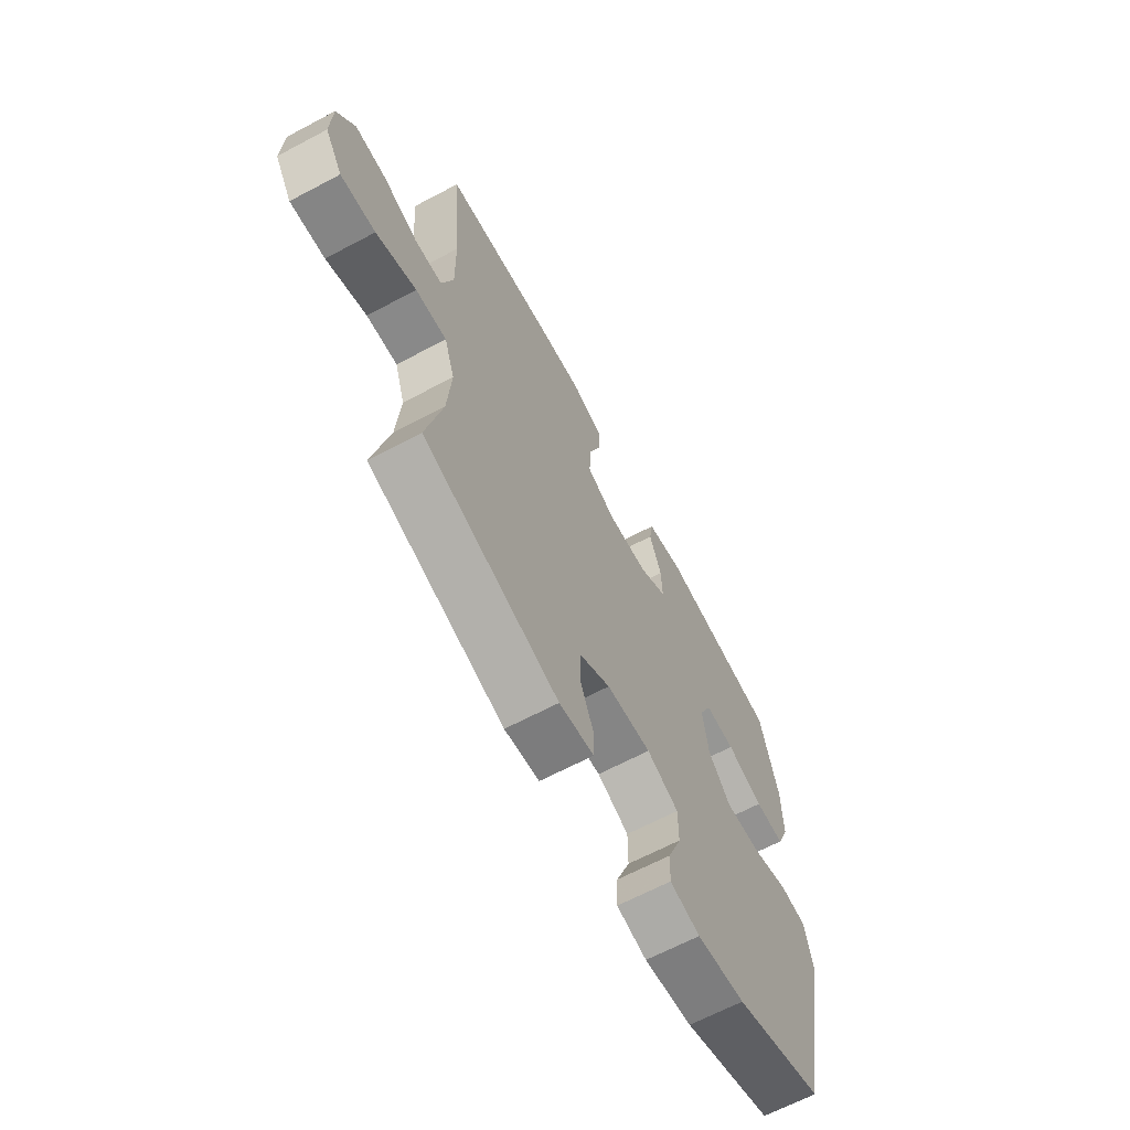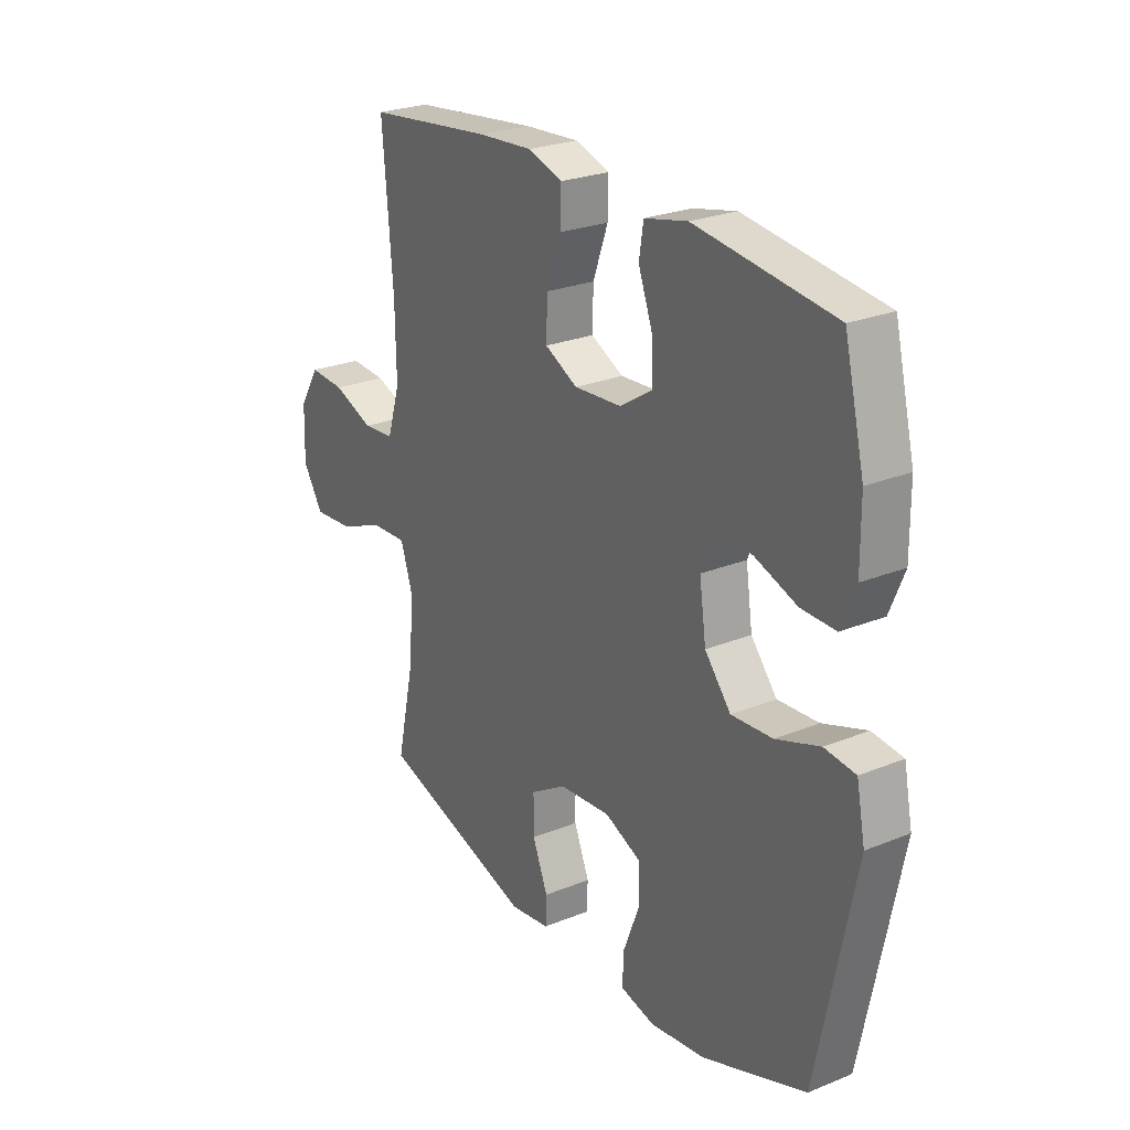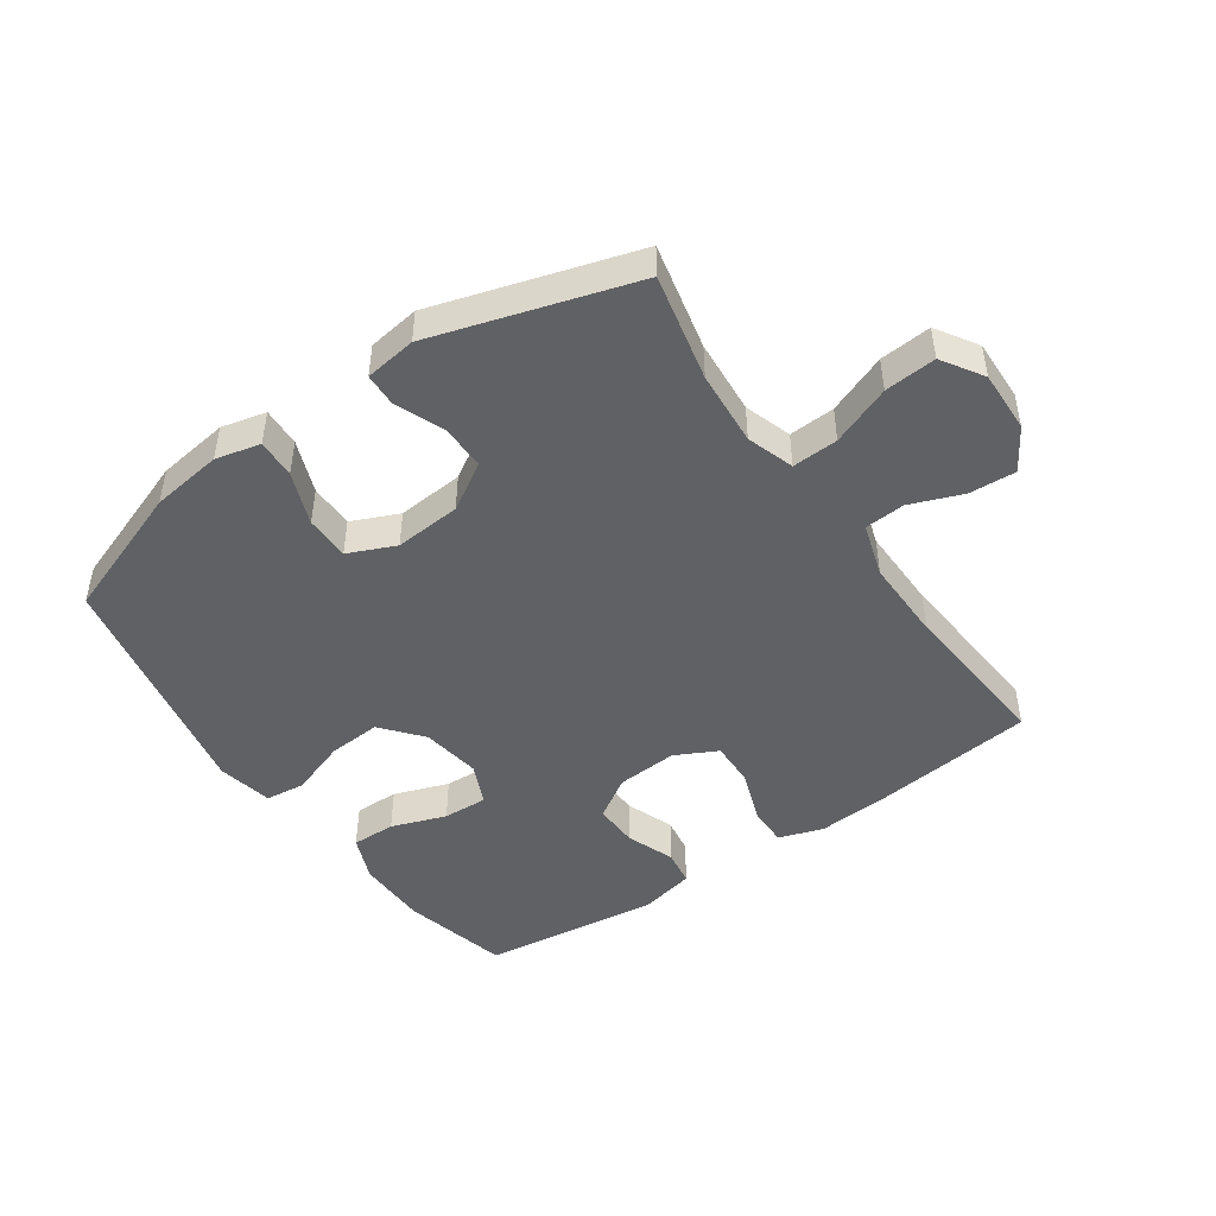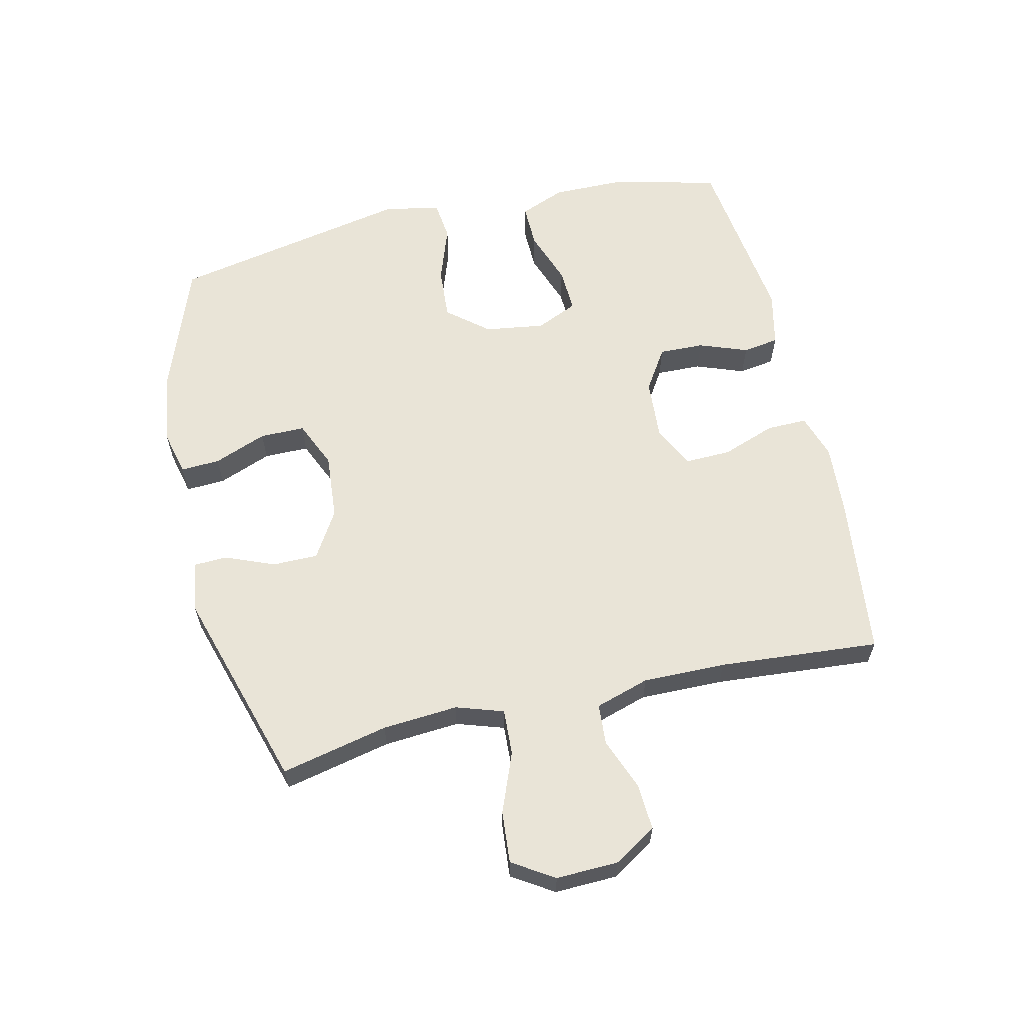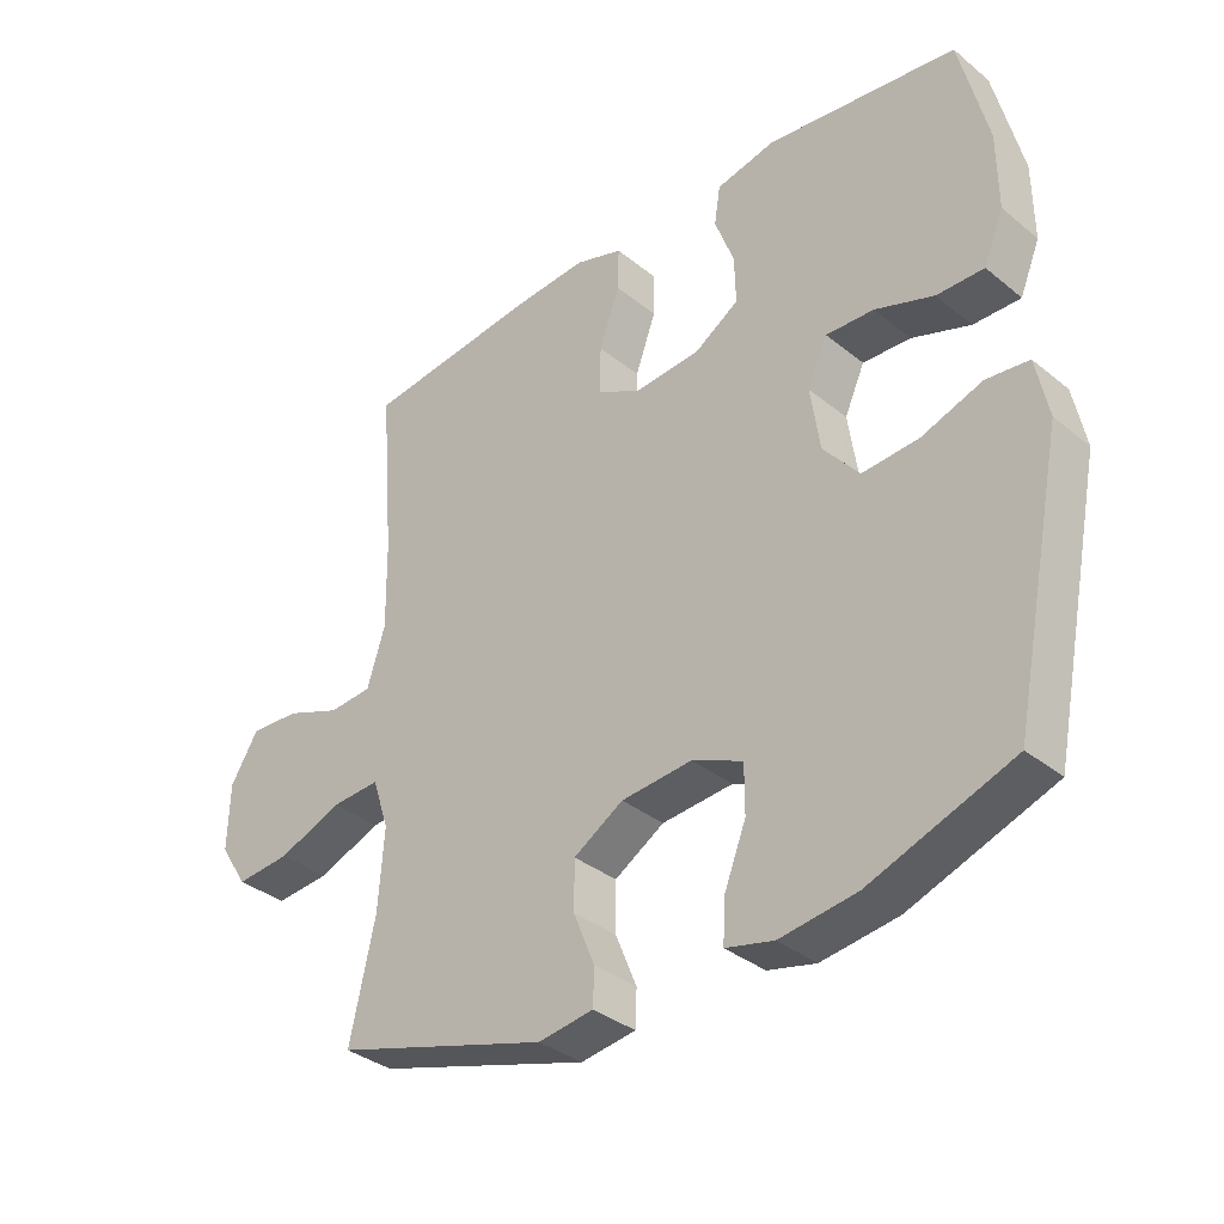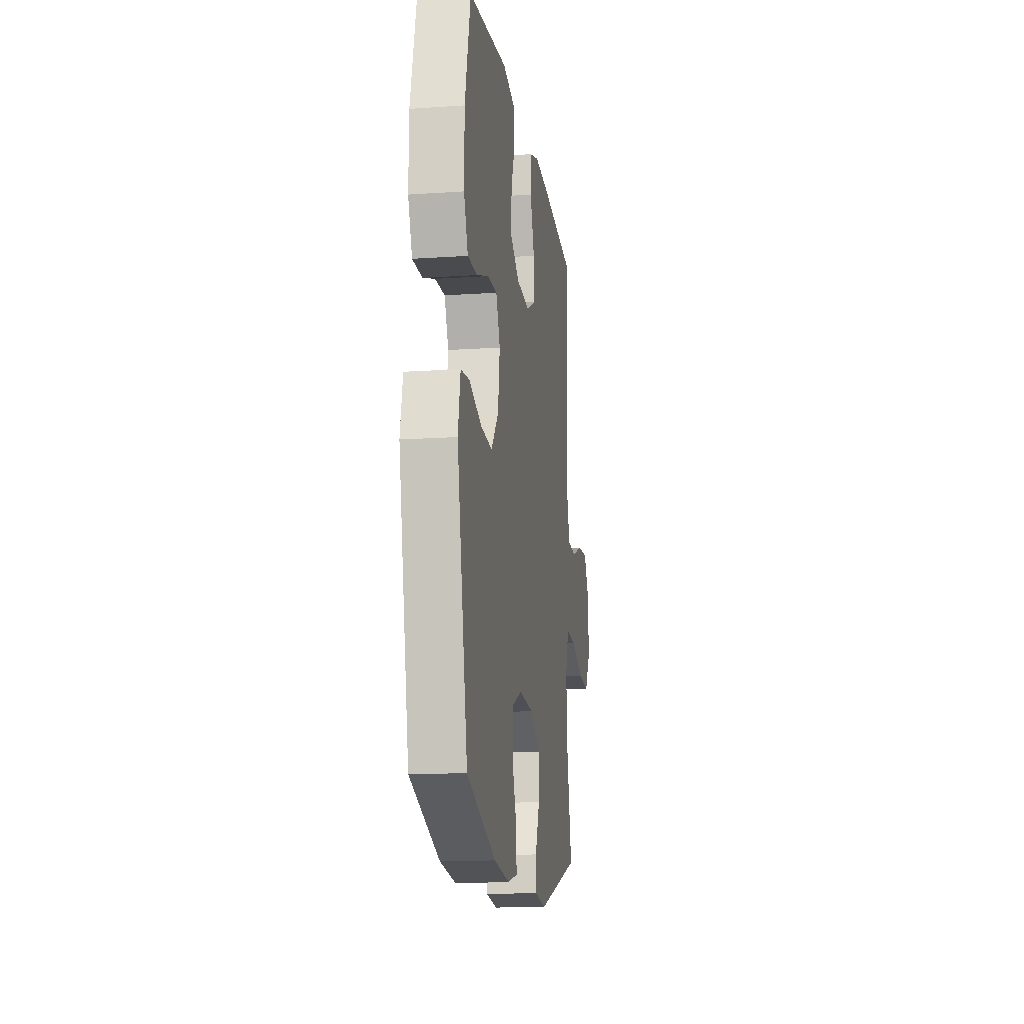
<metadata>
{"format":"obj","ext":"obj","renderer":"f3d","projection":"perspective","resolution":1024,"background":"white","views":[{"elev":-65.8,"azim":-62.0,"up":"+Z"},{"elev":25.3,"azim":56.8,"up":"+Z"},{"elev":-46.9,"azim":-145.3,"up":"+Y"},{"elev":61.0,"azim":-103.1,"up":"+Y"},{"elev":-34.9,"azim":42.9,"up":"+Z"},{"elev":-14.6,"azim":98.4,"up":"+Z"}]}
</metadata>
<code>
v -0.5 0.07 -0.5
v -0.462 0.07 -0.328
v -0.453 0.07 -0.207
v -0.478 0.07 -0.131
v -0.552 0.07 -0.135
v -0.648 0.07 -0.173
v -0.731 0.07 -0.18
v -0.773 0.07 -0.114
v -0.77 0.07 -0.014
v -0.728 0.07 0.054
v -0.653 0.07 0.05
v -0.569 0.07 0.018
v -0.504 0.07 0.023
v -0.477 0.07 0.11
v -0.479 0.07 0.243
v -0.5 0.07 0.5
v -0.238 0.07 0.531
v -0.125 0.07 0.539
v -0.053 0.07 0.516
v -0.054 0.07 0.451
v -0.085 0.07 0.365
v -0.087 0.07 0.292
v -0.019 0.07 0.258
v 0.079 0.07 0.265
v 0.146 0.07 0.308
v 0.144 0.07 0.38
v 0.115 0.07 0.458
v 0.124 0.07 0.516
v 0.213 0.07 0.536
v 0.5 0.07 0.5
v 0.542 0.07 0.327
v 0.543 0.07 0.212
v 0.513 0.07 0.139
v 0.442 0.07 0.14
v 0.354 0.07 0.171
v 0.282 0.07 0.174
v 0.252 0.07 0.107
v 0.266 0.07 0.011
v 0.32 0.07 -0.054
v 0.405 0.07 -0.048
v 0.496 0.07 -0.016
v 0.56 0.07 -0.023
v 0.578 0.07 -0.113
v 0.5 0.07 -0.5
v 0.285 0.07 -0.579
v 0.17 0.07 -0.595
v 0.098 0.07 -0.578
v 0.101 0.07 -0.515
v 0.134 0.07 -0.43
v 0.134 0.07 -0.358
v 0.058 0.07 -0.325
v -0.049 0.07 -0.334
v -0.124 0.07 -0.38
v -0.124 0.07 -0.453
v -0.092 0.07 -0.531
v -0.094 0.07 -0.585
v -0.177 0.07 -0.597
v -0.5 0 -0.5
v -0.462 0 -0.328
v -0.453 0 -0.207
v -0.478 0 -0.131
v -0.552 0 -0.135
v -0.648 0 -0.173
v -0.731 0 -0.18
v -0.773 0 -0.114
v -0.77 0 -0.014
v -0.728 0 0.054
v -0.653 0 0.05
v -0.569 0 0.018
v -0.504 0 0.023
v -0.477 0 0.11
v -0.479 0 0.243
v -0.5 0 0.5
v -0.238 0 0.531
v -0.125 0 0.539
v -0.053 0 0.516
v -0.054 0 0.451
v -0.085 0 0.365
v -0.087 0 0.292
v -0.019 0 0.258
v 0.079 0 0.265
v 0.146 0 0.308
v 0.144 0 0.38
v 0.115 0 0.458
v 0.124 0 0.516
v 0.213 0 0.536
v 0.5 0 0.5
v 0.542 0 0.327
v 0.543 0 0.212
v 0.513 0 0.139
v 0.442 0 0.14
v 0.354 0 0.171
v 0.282 0 0.174
v 0.252 0 0.107
v 0.266 0 0.011
v 0.32 0 -0.054
v 0.405 0 -0.048
v 0.496 0 -0.016
v 0.56 0 -0.023
v 0.578 0 -0.113
v 0.5 0 -0.5
v 0.285 0 -0.579
v 0.17 0 -0.595
v 0.098 0 -0.578
v 0.101 0 -0.515
v 0.134 0 -0.43
v 0.134 0 -0.358
v 0.058 0 -0.325
v -0.049 0 -0.334
v -0.124 0 -0.38
v -0.124 0 -0.453
v -0.092 0 -0.531
v -0.094 0 -0.585
v -0.177 0 -0.597
f 57 1 2
f 56 57 2
f 55 56 2
f 54 55 2
f 53 54 2 3
f 52 53 3 4
f 51 52 4
f 47 48 49
f 46 47 49
f 45 46 49
f 44 45 49
f 43 44 49
f 42 43 49
f 41 42 49
f 40 41 49
f 39 40 49 50
f 38 39 50 51
f 33 34 35
f 32 33 35
f 31 32 35
f 30 31 35
f 29 30 35
f 28 29 35
f 27 28 35
f 26 27 35
f 25 26 35 36
f 24 25 36 37
f 19 20 21
f 18 19 21
f 17 18 21
f 16 17 21
f 15 16 21
f 14 15 21 22
f 13 14 22 23
f 10 11 12
f 9 10 12
f 8 9 12
f 7 8 12
f 6 7 12
f 5 6 12
f 4 5 12 13
f 37 38 51
f 24 37 51
f 23 24 51
f 13 23 51
f 4 13 51
f 59 58 114
f 59 114 113
f 59 113 112
f 59 112 111
f 60 59 111 110
f 61 60 110 109
f 61 109 108
f 106 105 104
f 106 104 103
f 106 103 102
f 106 102 101
f 106 101 100
f 106 100 99
f 106 99 98
f 106 98 97
f 107 106 97 96
f 108 107 96 95
f 92 91 90
f 92 90 89
f 92 89 88
f 92 88 87
f 92 87 86
f 92 86 85
f 92 85 84
f 92 84 83
f 93 92 83 82
f 94 93 82 81
f 78 77 76
f 78 76 75
f 78 75 74
f 78 74 73
f 78 73 72
f 79 78 72 71
f 80 79 71 70
f 69 68 67
f 69 67 66
f 69 66 65
f 69 65 64
f 69 64 63
f 69 63 62
f 70 69 62 61
f 108 95 94
f 108 94 81
f 108 81 80
f 108 80 70
f 108 70 61
f 1 58 59 2
f 2 59 60 3
f 3 60 61 4
f 4 61 62 5
f 5 62 63 6
f 6 63 64 7
f 7 64 65 8
f 8 65 66 9
f 9 66 67 10
f 10 67 68 11
f 11 68 69 12
f 12 69 70 13
f 13 70 71 14
f 14 71 72 15
f 15 72 73 16
f 16 73 74 17
f 17 74 75 18
f 18 75 76 19
f 19 76 77 20
f 20 77 78 21
f 21 78 79 22
f 22 79 80 23
f 23 80 81 24
f 24 81 82 25
f 25 82 83 26
f 26 83 84 27
f 27 84 85 28
f 28 85 86 29
f 29 86 87 30
f 30 87 88 31
f 31 88 89 32
f 32 89 90 33
f 33 90 91 34
f 34 91 92 35
f 35 92 93 36
f 36 93 94 37
f 37 94 95 38
f 38 95 96 39
f 39 96 97 40
f 40 97 98 41
f 41 98 99 42
f 42 99 100 43
f 43 100 101 44
f 44 101 102 45
f 45 102 103 46
f 46 103 104 47
f 47 104 105 48
f 48 105 106 49
f 49 106 107 50
f 50 107 108 51
f 51 108 109 52
f 52 109 110 53
f 53 110 111 54
f 54 111 112 55
f 55 112 113 56
f 56 113 114 57
f 57 114 58 1

</code>
